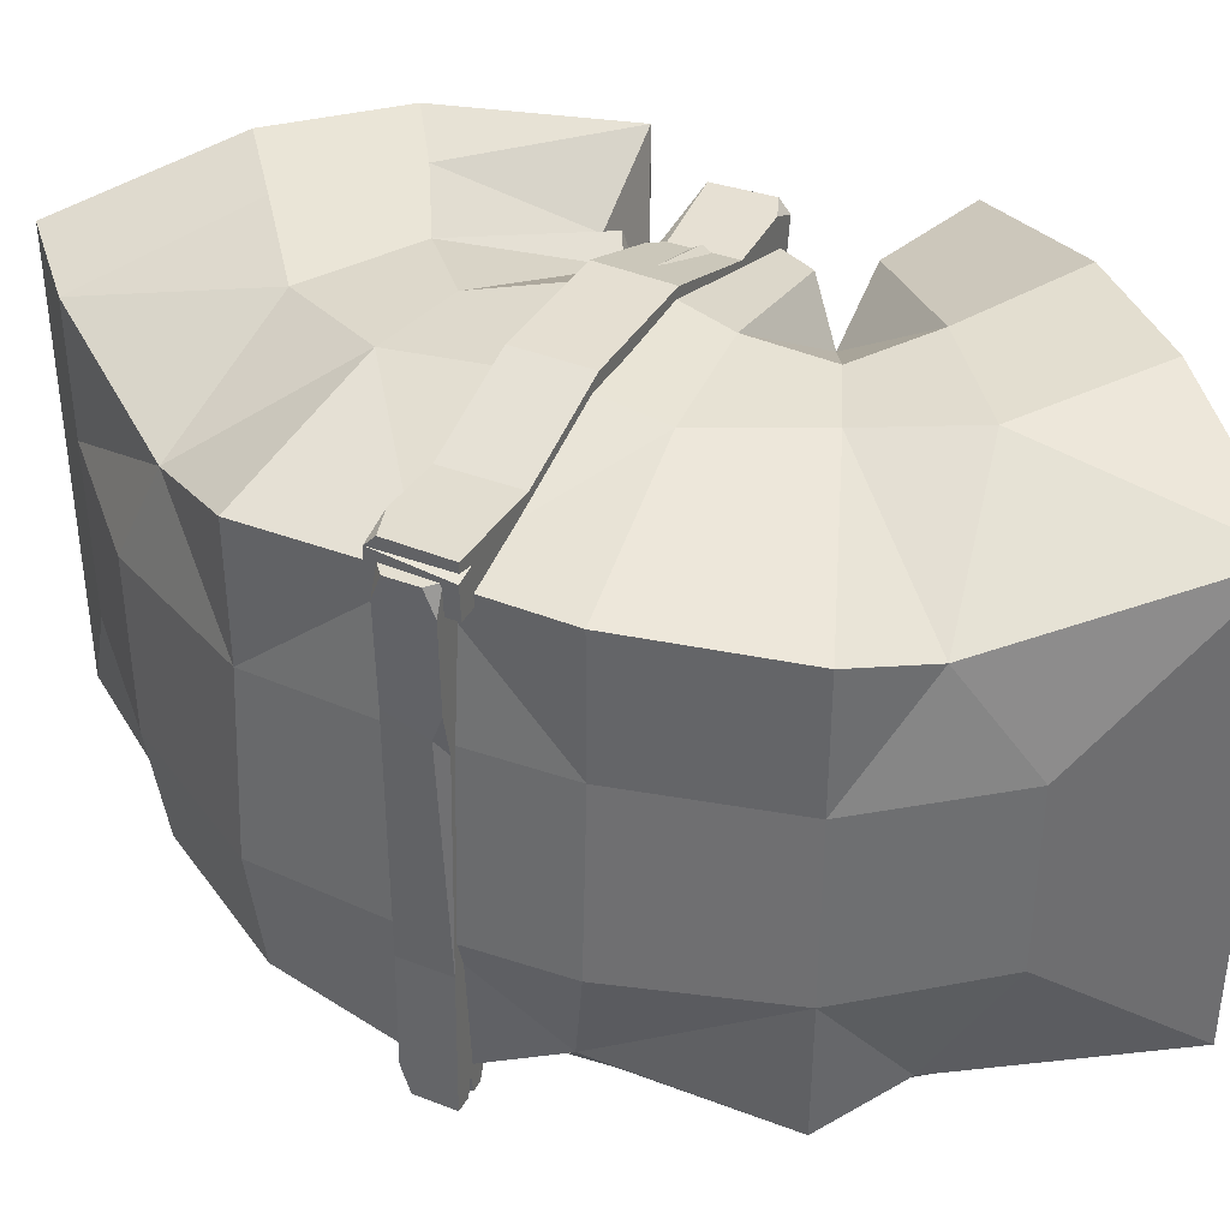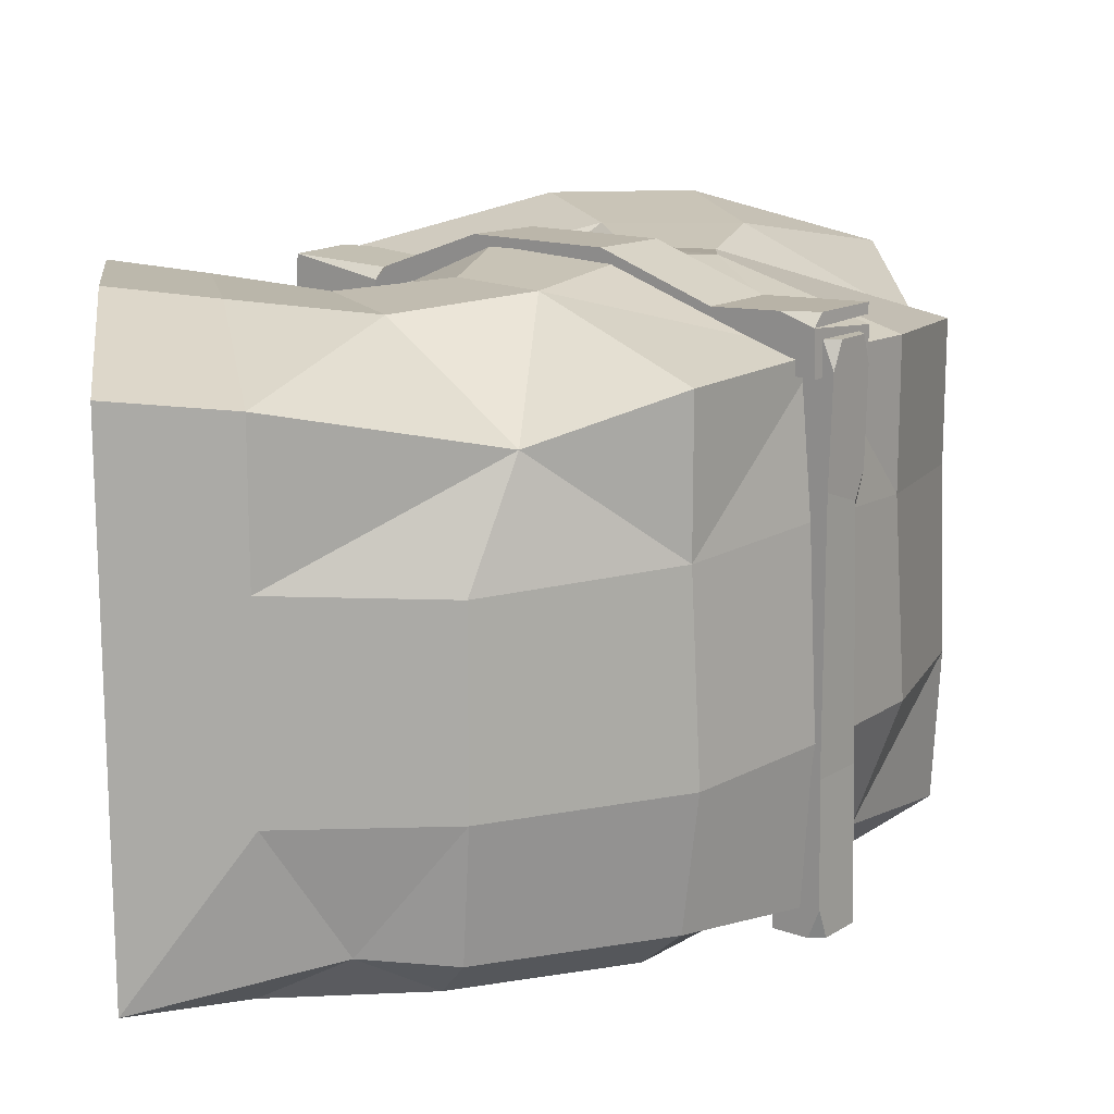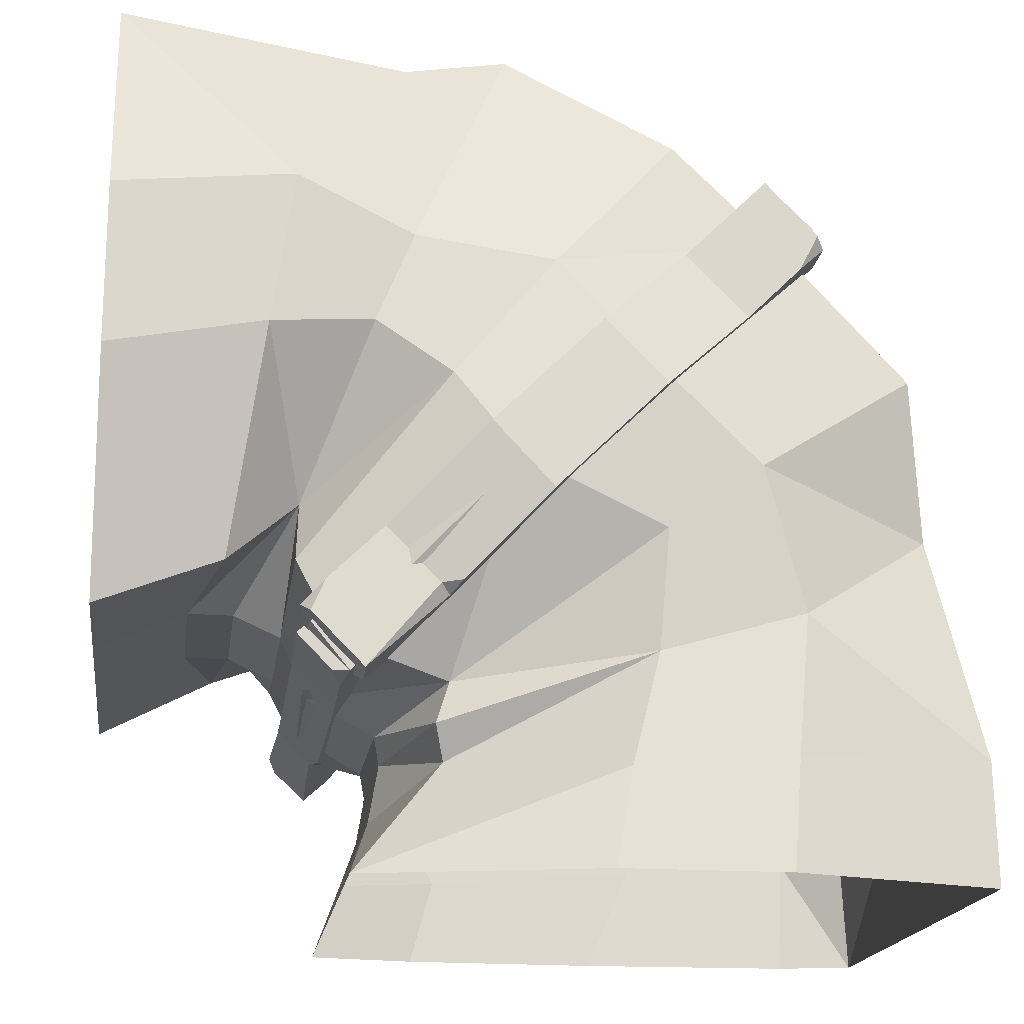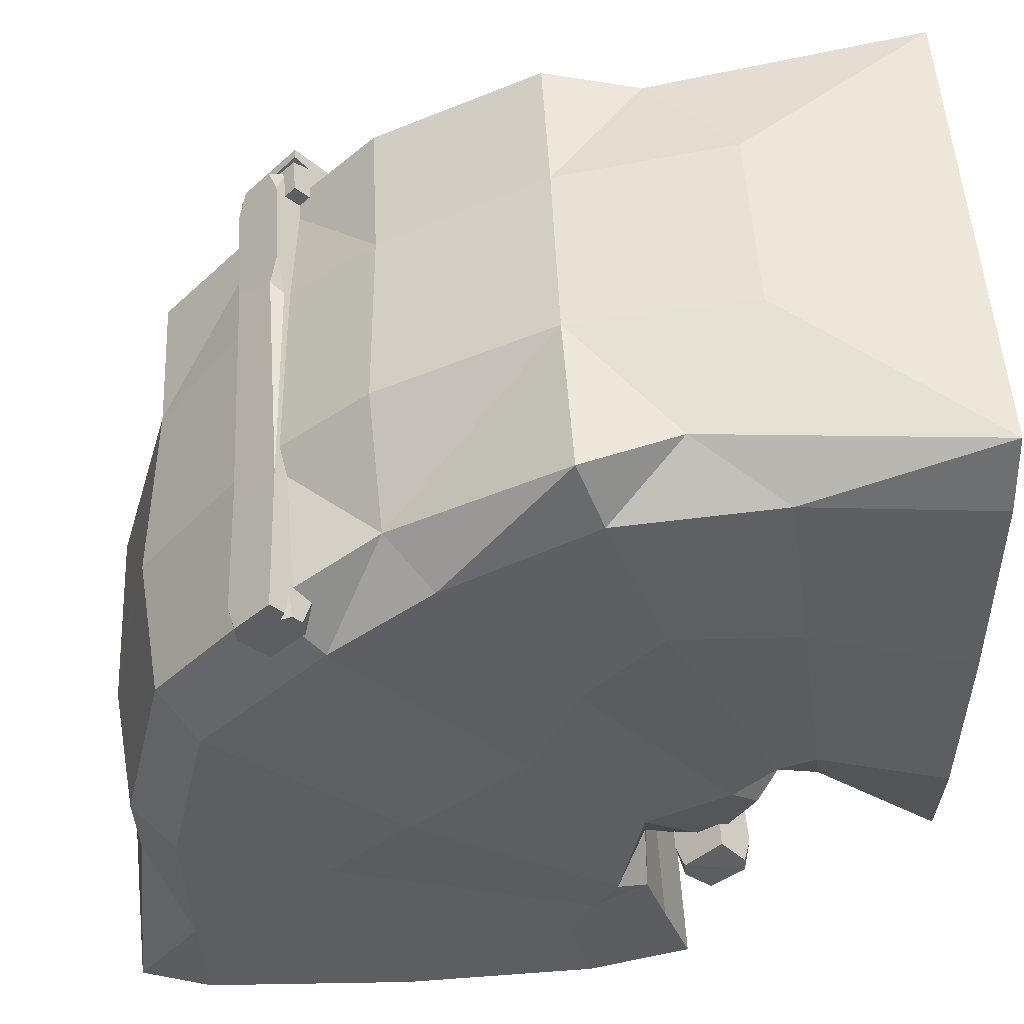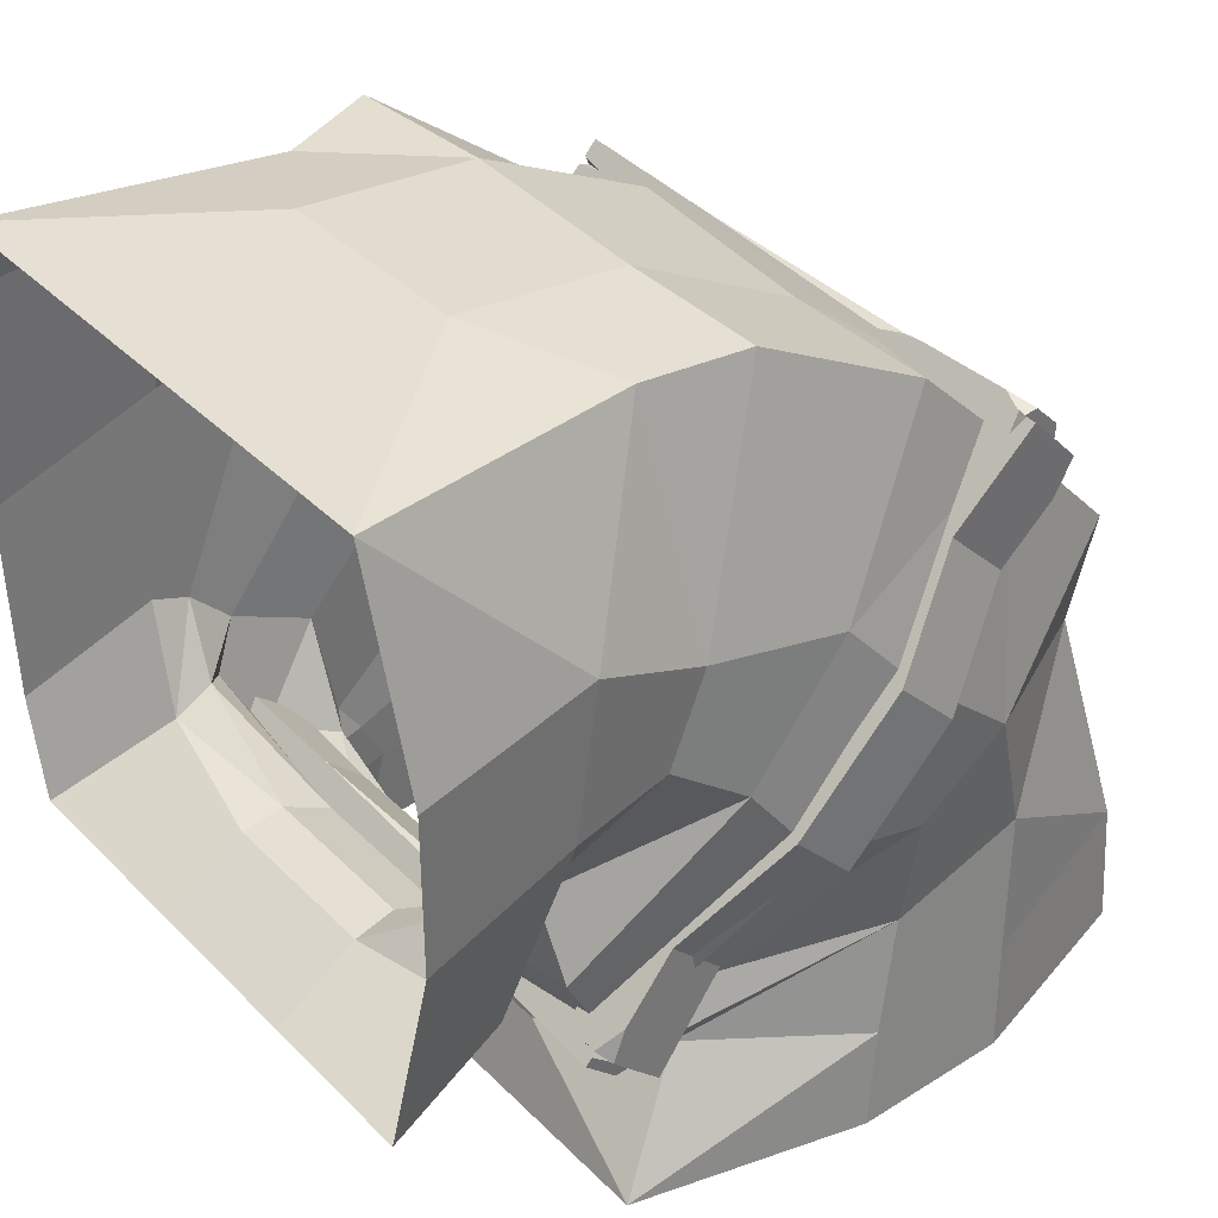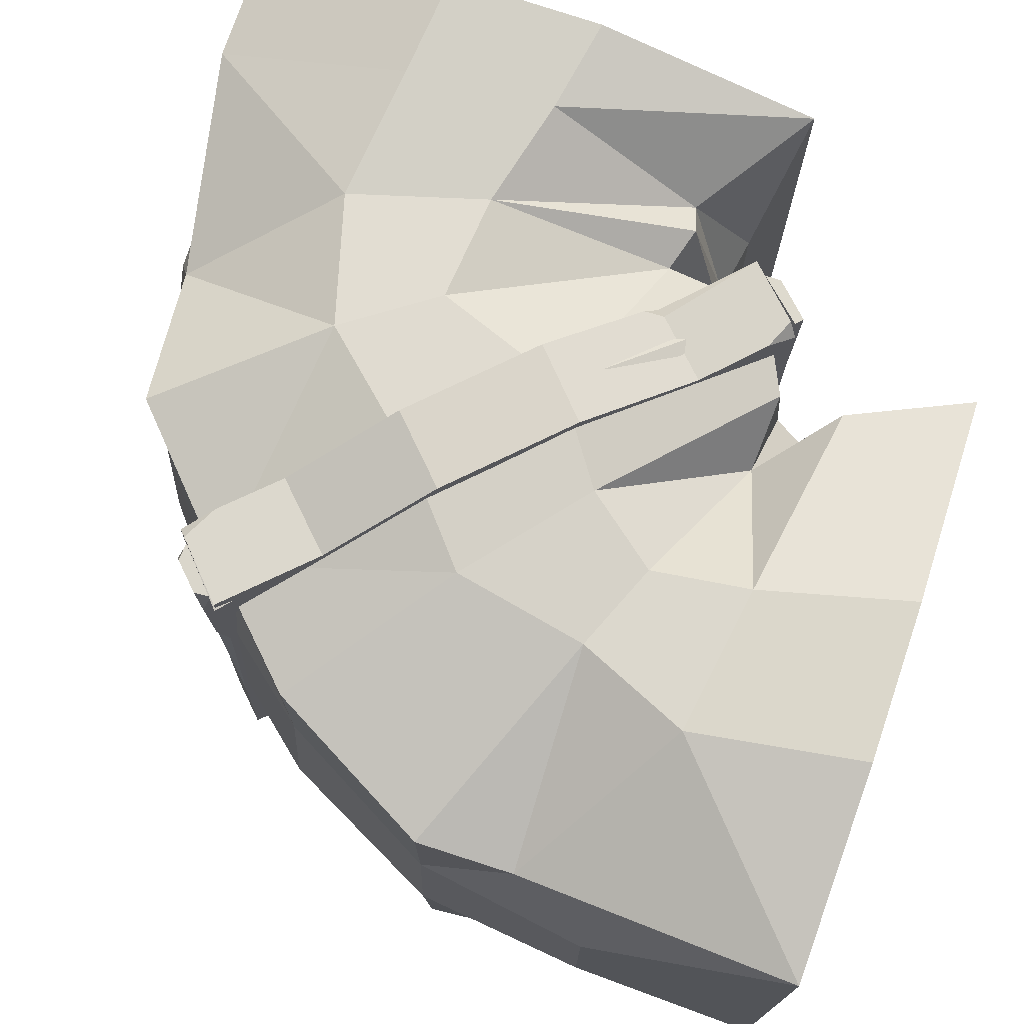
<metadata>
{"format":"obj","ext":"obj","renderer":"f3d","projection":"perspective","resolution":1024,"background":"white","views":[{"elev":37.0,"azim":-18.6,"up":"+Y"},{"elev":14.6,"azim":-97.0,"up":"+Y"},{"elev":-18.0,"azim":172.1,"up":"+Z"},{"elev":50.3,"azim":-2.8,"up":"+Z"},{"elev":37.5,"azim":141.3,"up":"+Z"},{"elev":73.7,"azim":18.9,"up":"+Y"}]}
</metadata>
<code>
v 0.8542 -0.02379 3.079
v 1.023 2.552 2.91
v 0.8355 2.552 2.723
v 0.8355 -0.02379 2.723
v 0.6798 1.915 2.878
v 0.8223 2.029 2.736
v 0.6798 0.6919 2.878
v 0.8674 0.6919 3.066
v 1.01 0.6919 2.923
v 0.6699 2.411 2.888
v 0.8575 2.411 3.076
v 0.8641 1.969 3.069
v 1.013 2.156 2.92
v 0.7025 2.538 2.927
v 0.8183 2.538 3.043
v 0.7025 -0.02379 2.927
v 0.8965 2.538 3.037
v 0.9809 -0.02379 2.952
v 0.9872 -0.02379 2.874
v 0.7089 2.538 2.849
v 0.7089 -0.02379 2.849
v 1.01 1.81 2.923
v 0.9902 2.065 2.943
v 0.896 1.762 3.037
v 0.8315 1.842 3.03
v 0.974 2.029 2.887
v 0.6699 0.1157 2.888
v 1.02 0.1157 2.914
v 0.8256 0.4399 2.732
v 0.8582 0.6919 2.772
v 0.7634 0.819 2.795
v 0.9432 2.525 2.99
v 0.7546 2.529 2.804
v 0.9493 2.552 2.984
v 0.7618 2.552 2.796
v 0.7446 2.538 2.814
v 0.9339 2.538 2.999
v 0.9124 -0.02379 3.021
v 0.9415 -0.02379 2.992
v 0.9288 0.08974 3.004
v 0.892 -0.02379 2.974
v 0.8497 1.703 2.768
v 1.207 2.461 2.411
v 0.9689 1.703 2.888
v 1.326 2.461 2.53
v 0.9649 1.979 2.892
v 1.17 2.414 2.686
v 0.8457 1.979 2.772
v 1.051 2.414 2.567
v 0.6694 2.381 2.81
v 2.924 2.406 1.107
v 0.9432 2.39 3.088
v 0.9421 2.648 3.089
v 2.673 2.641 0.8206
v 2.597 2.617 1.433
v 2.597 2.413 1.433
v 2.322 2.413 1.158
v 1.029 2.404 2.451
v 1.304 2.627 2.727
v 1.029 2.627 2.451
v 2.566 2.388 0.914
v 2.841 2.642 1.189
v 2.706 2.383 0.8537
v 2.942 2.581 1.089
v 2.902 2.648 1.049
v 0.7135 2.648 2.846
v 2.666 2.449 0.8137
v 0.6735 2.589 2.806
v 2.271 2.636 1.209
v 2.322 2.566 1.158
v 2.362 2.617 1.198
v 1.194 2.398 2.837
v 0.7937 2.642 2.686
v 1.264 2.404 2.687
v 1.304 2.459 2.727
v 1.005 2.58 3.026
v 0.9365 2.556 3.094
v 0.9421 2.599 3.089
v 1.429 2.6 2.051
v 1.425 2.82 2.055
v 1.697 2.816 2.333
v 1.701 2.634 2.33
v 1.677 2.6 2.305
v 2.177 2.814 1.854
v 1.915 2.602 1.565
v 1.912 2.82 1.568
v 2.166 2.602 1.835
v 2.18 2.623 1.851
v 2.596 2.541 0.9626
v 2.799 -0.0163 1.134
v 2.789 2.552 1.144
v 2.952 2.544 0.981
v 2.767 -0.03917 0.8039
v 2.933 0.6276 1
v 2.804 0.6276 1.13
v 2.616 0.6276 0.9421
v 2.61 1.964 0.9483
v 2.939 1.964 0.9941
v 2.752 1.964 0.8065
v 2.6 0.08814 0.9581
v 2.949 0.08814 0.9843
v 2.633 -0.03917 0.9973
v 2.91 -0.03917 1.023
v 2.916 -0.03917 0.9451
v 2.801 2.536 0.8293
v 2.639 -0.03917 0.9194
v 2.727 2.536 0.8307
v 2.752 0.8467 0.8065
v 2.713 0.6276 0.845
v 2.781 0.6276 0.8485
v 2.794 2.104 1.139
v 2.761 2.383 0.7967
v 2.762 1.964 1.1
v 2.833 1.964 1.1
v 2.91 2.464 1.024
v 2.894 2.522 1.039
v 2.921 2.544 1.012
v 2.653 1.703 0.9649
v 2.296 2.461 1.322
v 2.772 1.703 1.084
v 2.415 2.461 1.441
v 2.776 1.979 1.08
v 2.571 2.414 1.285
v 2.657 1.979 0.9609
v 2.452 2.414 1.166
v 3.798 0.08737 3.798
v 3.798 0.08737 1.087
v 3.798 2.499 3.798
v 3.798 2.499 1.087
v 0 2.499 0
v 2.711 2.499 0
v 0 0.08737 0
v 2.711 0.08737 0
v 2.783 2.499 0.9721
v 2.783 0.1327 0.9721
v 0.8235 0.08737 2.932
v 0.8576 2.458 2.874
v 2.94 2.237 1.631
v 3.064 0.2044 1.407
v 2.076 0.08737 3.734
v 2.074 2.381 3.734
v 2.356 2.381 0.6589
v 2.482 0.08737 0.6333
v 0.08933 0.1889 1.337
v 0.1749 2.237 1.572
v 3.798 2.771 2.857
v 2.495 2.653 2.74
v 1.532 2.771 2.223
v 0.8218 2.653 1.115
v 0.9414 2.771 4e-06
v 3.798 2.771 2.129
v 2.659 2.653 2.339
v 2.046 2.801 1.709
v 1.454 2.653 0.9289
v 1.669 2.771 0
v 3.109 2.704 2.29
v 3.009 2.704 2.971
v 2.514 2.281 3.714
v 2.522 0.2464 3.711
v 3.256 0.2268 1.332
v 3.252 2.432 1.316
v 2.96 0.08737 1.324
v 1.313 0.2464 3.171
v 1.317 2.444 3.329
v 1.887 2.716 2.633
v 2.328 2.716 2.095
v 2.96 2.444 1.324
v 1.418 2.708 1.45
v 1.005 2.708 1.743
v 0.2721 2.436 2.255
v 0.2993 0.1889 2.237
v 2.475 0.2464 0.8698
v 2.293 2.321 0.8506
v 1.586 2.717 0.4303
v 0.8922 2.717 0.4833
v -0.007692 2.445 0.5532
v 0.09014 0.2464 0.9058
v 2.581 0.08737 0.3545
v 2.315 2.293 0.5105
v 3.798 1.789 3.798
v 2.88 1.741 3.854
v 2.075 1.704 3.734
v 1.317 1.75 3.329
v 0.8233 1.789 2.932
v 0.2719 1.744 2.255
v 0.002726 1.704 1.357
v -0.007692 1.751 0.5532
v 0 1.789 0
v 3.798 0.8464 3.798
v 2.881 0.8237 3.853
v 2.064 0.8065 3.766
v 1.278 0.8278 3.376
v 0.789 0.8464 2.966
v 0.2222 0.8251 2.289
v 0.003208 0.8065 1.356
v -0.007692 0.8283 0.5532
v 0 0.8464 0
v 2.711 1.752 0
v 2.58 1.714 0.3535
v 2.532 1.669 0.6219
v 2.557 1.708 0.7418
v 2.863 1.752 0.8922
v 2.982 1.713 1.178
v 3.191 1.669 1.285
v 3.397 1.705 1.277
v 3.798 1.752 1.087
v 2.711 0.9525 0
v 2.58 0.9322 0.3535
v 2.533 0.9076 0.6235
v 2.557 0.9286 0.7418
v 2.852 0.9525 0.9036
v 2.982 0.9316 1.178
v 3.19 0.9076 1.284
v 3.396 0.927 1.276
v 3.798 0.9525 1.087
v 3.798 0 3.46
v 2.927 0 3.537
v 2.195 0 3.452
v 1.521 0 3.08
v 1.062 0 2.693
v 0.4851 0 2.106
v 0.2975 0 1.268
v 0.3156 0 0.5272
v 0.3376 0 0
v 3.798 0 1.579
v 3.183 0 1.774
v 3.011 0 1.709
v 2.824 0 1.519
v 2.436 0 1.32
v 2.331 0 0.7669
v 2.218 0 0.6009
v 2.112 0 0.3903
v 2.219 0 0
v 1.316 -0.02952 0
v 1.112 -0.02952 0.4676
v 0.9858 -0.02952 1.066
v 1.369 -0.07964 1.488
v 1.91 -0.02952 1.845
v 2.114 -0.02952 2.356
v 2.457 -0.09094 2.824
v 3.044 -0.02952 2.729
v 3.798 -0.02952 2.482
f 30 29 31
f 14 20 10
f 26 23 22
f 28 18 19
f 27 21 16
f 17 15 11
f 8 7 27 16 1
f 32 33 36 37
f 9 8 1 38 40
f 16 21 41 38 1
f 2 13 26 6 3
f 24 25 8
f 14 10 5 25 12 11 15
f 8 25 5 7
f 22 23 24 8 9
f 29 30 9 28 19 4
f 7 31 29 4 21 27
f 5 6 31 7
f 6 26 22 9 30
f 26 13 23
f 24 12 25
f 30 31 6
f 17 20 14 15
f 34 35 33 32
f 34 32 23 13 2
f 3 35 34 2
f 3 6 5 33 35
f 36 33 10 20
f 37 36 20 17
f 32 11 12 24 23
f 17 11 32 37
f 10 33 5
f 38 41 40
f 40 41 39
f 41 21 4 19 18 39
f 9 40 39 18 28
f 42 43 45 44
f 44 45 47 46
f 46 47 49 48
f 48 49 43 42
f 88 82 83 87
f 63 61 67
f 73 68 66
f 70 69 71
f 63 51 56 57 61
f 65 62 64
f 51 64 62 55 56
f 65 64 51 63
f 60 73 66 53 59
f 78 53 66 68
f 58 50 68 73 60
f 54 67 61 57 70
f 65 54 71 55 62
f 69 86 84 55 71
f 57 85 86 69 70
f 72 52 50 58 74
f 59 76 75
f 55 84 88 56
f 56 87 85 57
f 74 75 72
f 70 71 54
f 54 65 63 67
f 77 72 75 76
f 68 76 78
f 76 68 77
f 77 52 72
f 50 52 77 68
f 59 53 78 76
f 80 79 58 60
f 81 80 60 59
f 82 81 59 75
f 74 83 82 75
f 79 83 74 58
f 81 84 86 80
f 80 86 85 79
f 88 84 81 82
f 79 85 87 83
f 88 87 56
f 113 95 114
f 102 100 106
f 112 107 105
f 109 108 110
f 102 90 95 96 100
f 104 101 103
f 90 103 101 94 95
f 104 103 90 102
f 99 112 105 92 98
f 117 92 105 107
f 97 89 107 112 99
f 93 106 100 96 109
f 104 93 110 94 101
f 108 99 98 94 110
f 96 97 99 108 109
f 111 91 89 97 113
f 98 115 114
f 94 98 114 95
f 95 113 97 96
f 113 114 111
f 109 110 93
f 93 104 102 106
f 116 111 114 115
f 107 115 117
f 115 107 116
f 116 91 111
f 89 91 116 107
f 98 92 117 115
f 118 120 121 119
f 120 122 123 121
f 122 124 125 123
f 124 118 119 125
f 156 157 147 152
f 217 218 159
f 159 218 140
f 204 205 138
f 138 205 161
f 181 182 158
f 158 182 141
f 200 201 142
f 142 201 173
f 221 222 144 171
f 186 145 185
f 185 145 170
f 168 169 149 154
f 204 138 203
f 203 138 167
f 218 219 140
f 140 219 163
f 182 183 164 141
f 152 147 165 166
f 198 199 131
f 131 199 179
f 177 223 132
f 132 223 224
f 187 188 130 176
f 174 175 150 155
f 179 174 131
f 131 174 155
f 168 154 173
f 173 154 142
f 152 166 138
f 138 166 167
f 161 156 138
f 138 156 152
f 157 158 147
f 147 158 141
f 164 165 147 141
f 149 169 145
f 145 169 170
f 150 175 176 130
f 151 146 157 156
f 158 157 128
f 128 157 146
f 180 181 128
f 128 181 158
f 216 217 126
f 126 217 159
f 205 206 129 161
f 151 156 161 129
f 219 220 163
f 163 220 136
f 184 137 183
f 183 137 164
f 148 165 137
f 137 165 164
f 166 165 148 153
f 167 166 153 134
f 202 203 167 134
f 153 148 169 168
f 170 169 137
f 137 169 148
f 184 185 137
f 137 185 170
f 220 221 171 136
f 201 202 173
f 173 202 134
f 134 153 173
f 173 153 168
f 154 149 175 174
f 175 149 176
f 176 149 145
f 186 187 145
f 145 187 176
f 223 177 222
f 222 177 144
f 199 200 179
f 179 200 142
f 142 154 179
f 179 154 174
f 189 190 181 180
f 190 191 182 181
f 191 192 183 182
f 192 193 184 183
f 193 194 185 184
f 194 195 186 185
f 195 196 187 186
f 196 197 188 187
f 159 190 126
f 126 190 189
f 140 191 159
f 159 191 190
f 192 191 163
f 163 191 140
f 136 193 163
f 163 193 192
f 171 194 193 136
f 144 195 194 171
f 196 195 177
f 177 195 144
f 197 196 132
f 132 196 177
f 207 208 199 198
f 208 209 200 199
f 209 210 201 200
f 210 211 202 201
f 211 212 203 202
f 212 213 204 203
f 213 214 205 204
f 214 215 206 205
f 178 208 207 133
f 143 209 208 178
f 210 209 172
f 172 209 143
f 135 211 172
f 172 211 210
f 162 212 211 135
f 213 212 139
f 139 212 162
f 214 213 160
f 160 213 139
f 127 215 214 160
f 225 226 241 242
f 226 227 240 241
f 227 228 239 240
f 228 229 238 239
f 229 230 237 238
f 230 231 236 237
f 231 232 235 236
f 234 235 232 233
f 160 226 225 127
f 139 227 160
f 160 227 226
f 162 228 139
f 139 228 227
f 135 229 228 162
f 230 229 172
f 172 229 135
f 231 230 143
f 143 230 172
f 178 232 231 143
f 233 232 178 133
f 224 223 235 234
f 236 235 223 222
f 237 236 222 221
f 238 237 221 220
f 239 238 220 219
f 240 239 219 218
f 241 240 218 217
f 242 241 217 216

</code>
